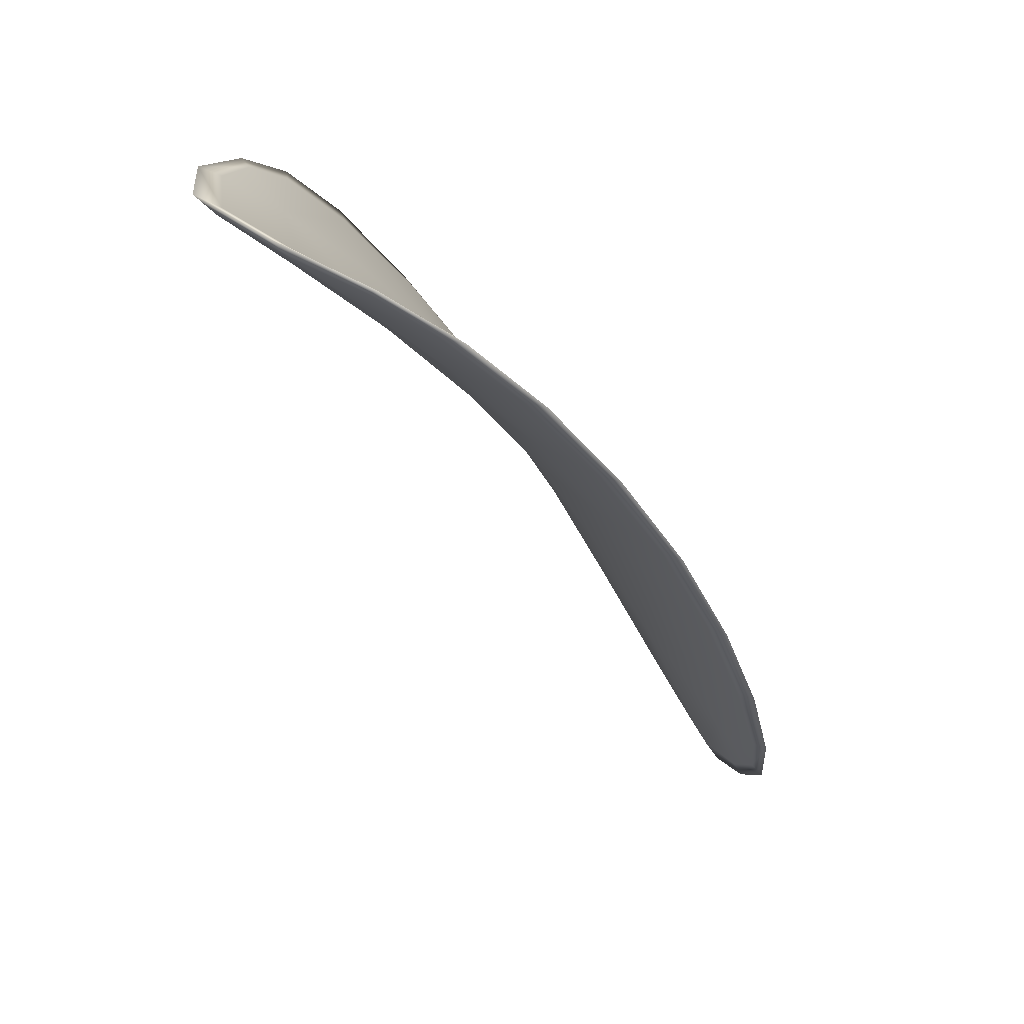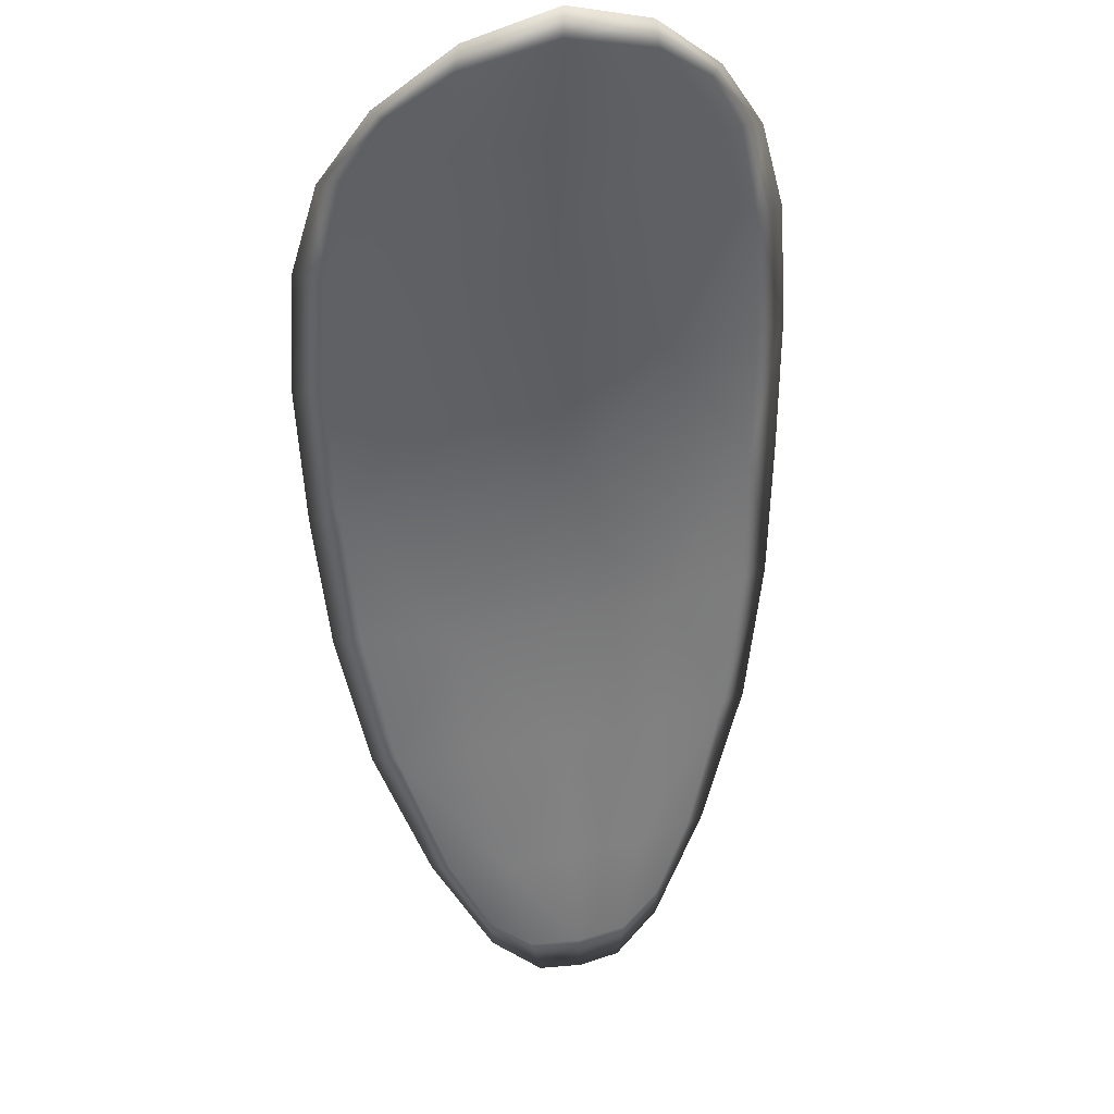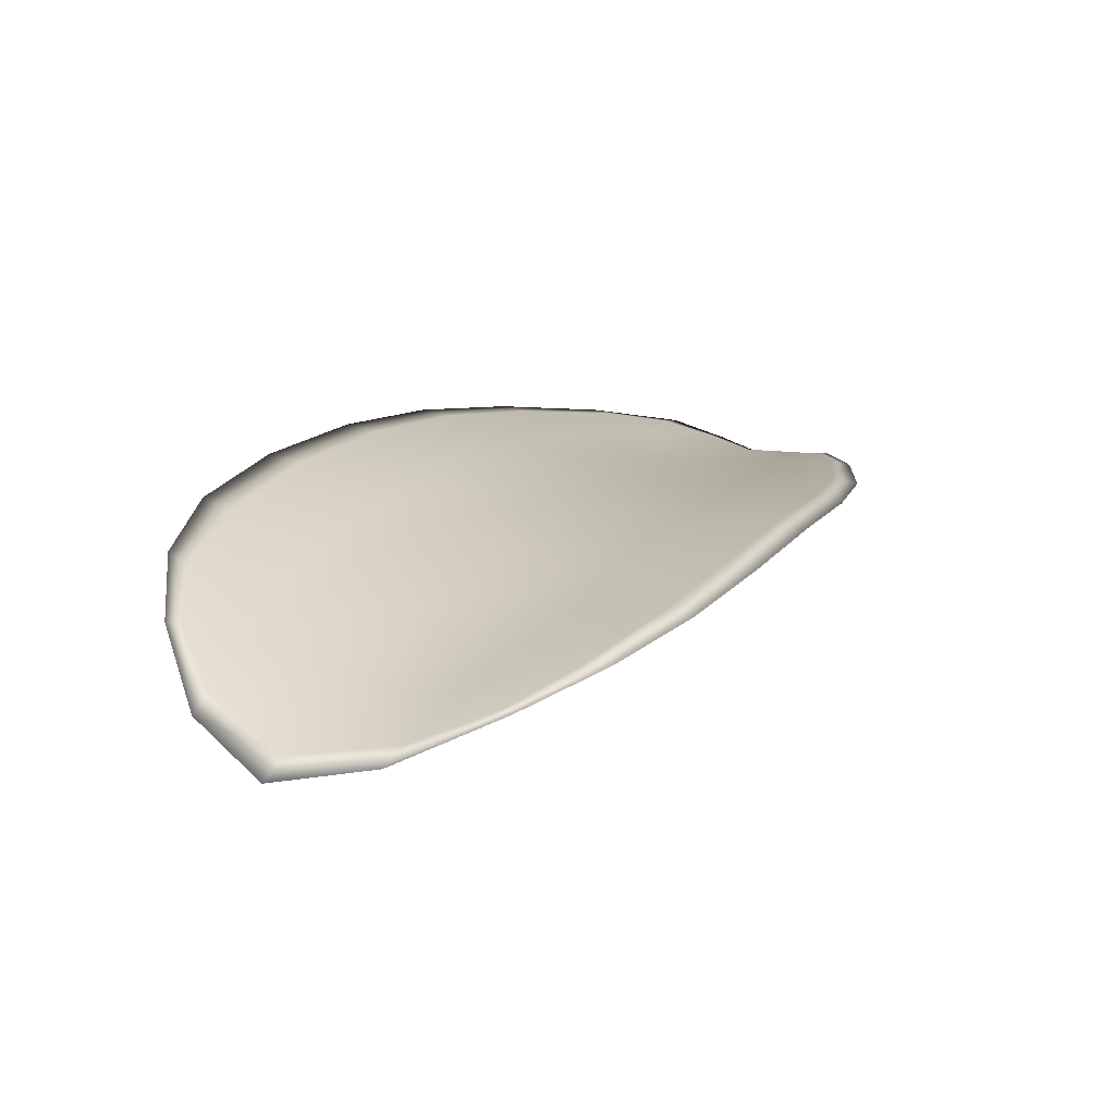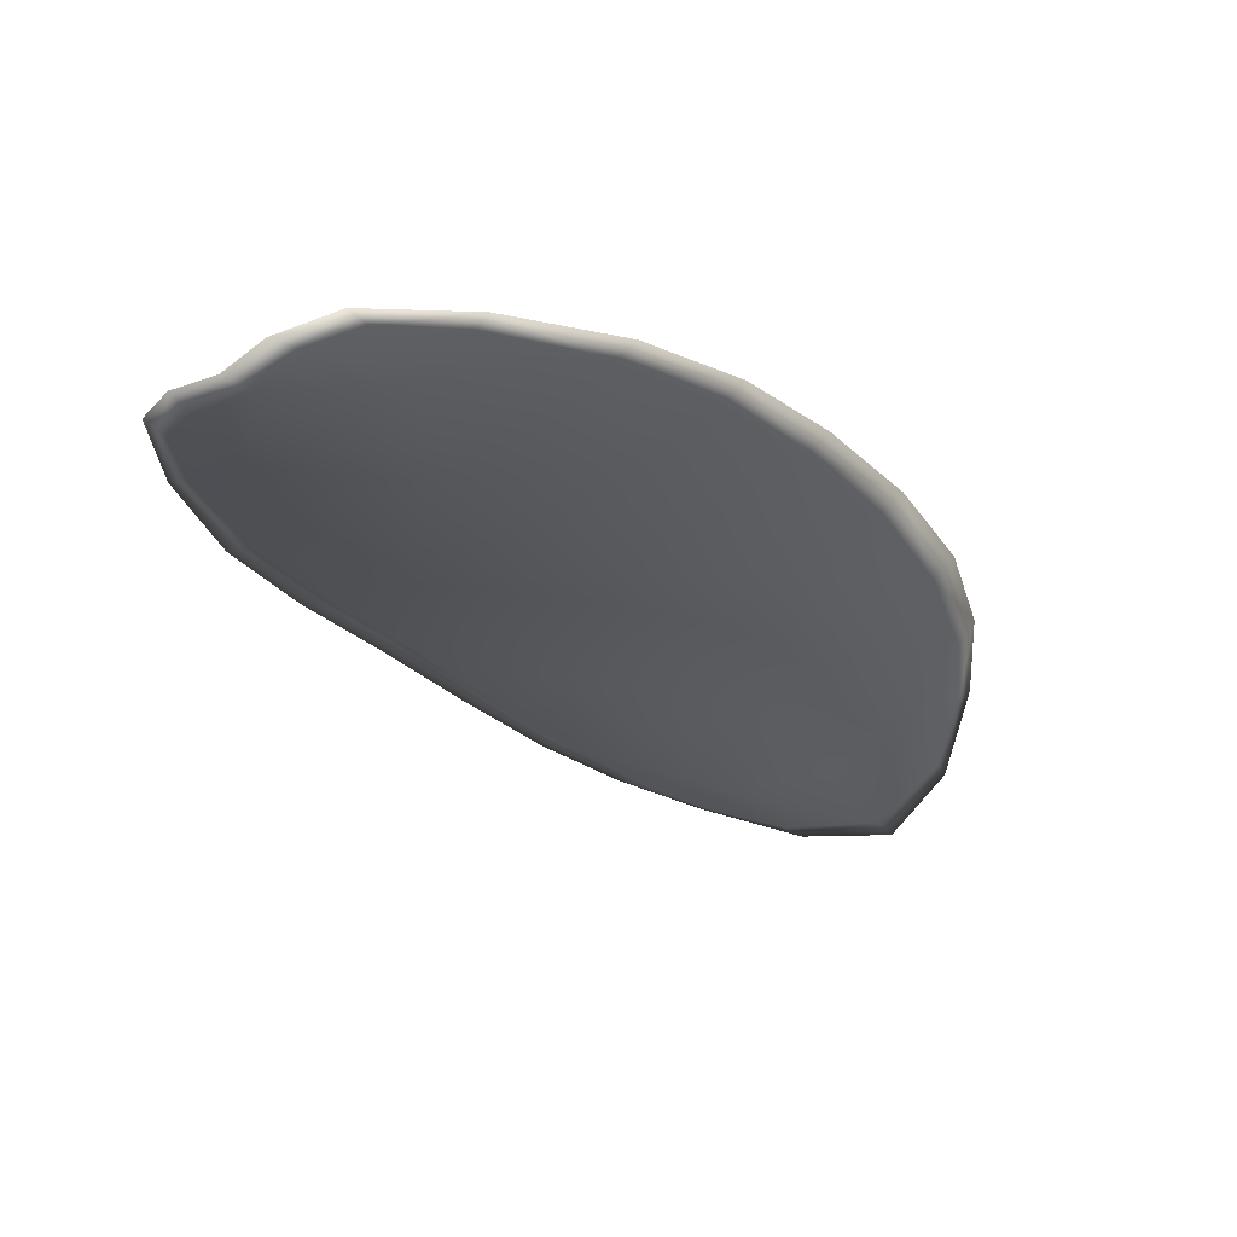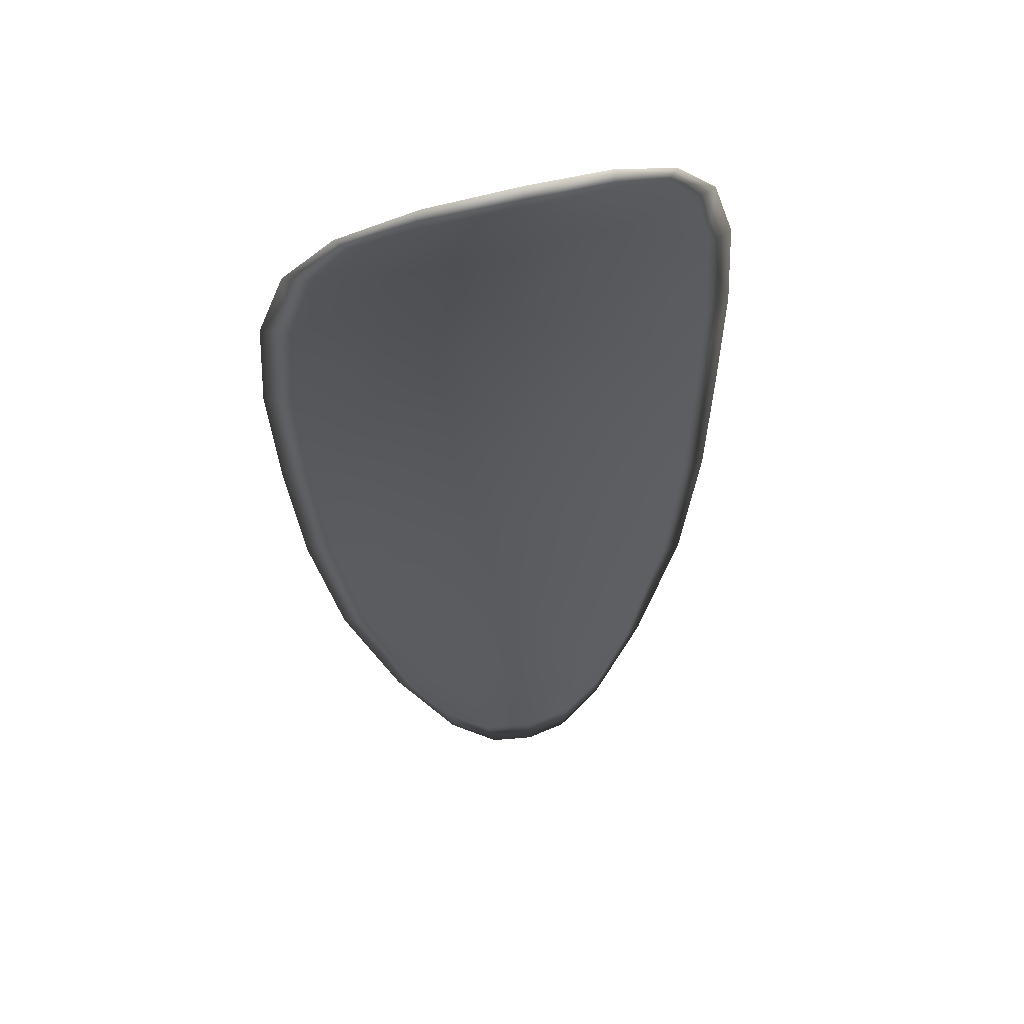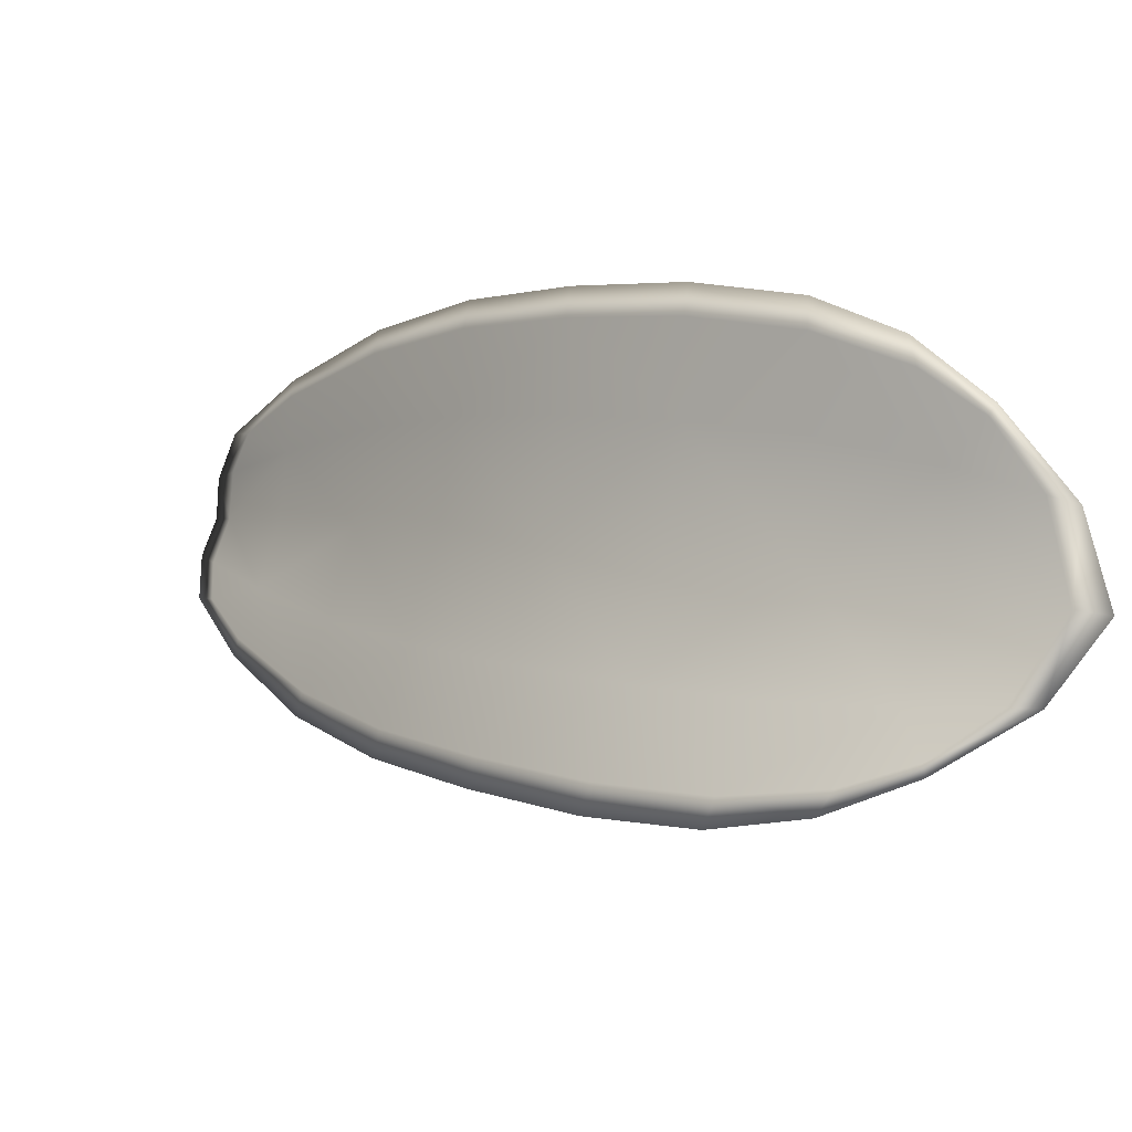
<metadata>
{"format":"obj","ext":"obj","renderer":"f3d","projection":"perspective","resolution":1024,"background":"white","views":[{"elev":-52.6,"azim":161.1,"up":"+Z"},{"elev":-11.5,"azim":108.6,"up":"+Y"},{"elev":60.4,"azim":138.3,"up":"+Y"},{"elev":-70.6,"azim":-33.0,"up":"+Y"},{"elev":11.1,"azim":108.1,"up":"+Y"},{"elev":73.1,"azim":38.5,"up":"+Y"}]}
</metadata>
<code>
v -2.346 0.7002 -1.15
v -2.346 0.7006 -1.152
v -2.349 0.699 -1.151
v -2.348 0.6987 -1.149
v -2.348 0.6986 -1.147
v -2.346 0.6999 -1.148
v -2.345 0.7006 -1.149
v -2.344 0.7011 -1.151
v -2.344 0.7016 -1.153
v -2.348 0.7011 -1.154
v -2.349 0.7015 -1.155
v -2.352 0.7004 -1.155
v -2.35 0.6997 -1.153
v -2.346 0.7019 -1.154
v -2.348 0.7019 -1.155
v -2.358 0.6935 -1.151
v -2.359 0.694 -1.153
v -2.361 0.6914 -1.152
v -2.36 0.691 -1.15
v -2.359 0.6904 -1.148
v -2.356 0.6929 -1.149
v -2.354 0.6952 -1.149
v -2.355 0.6959 -1.152
v -2.356 0.6964 -1.153
v -2.355 0.6925 -1.146
v -2.358 0.6901 -1.146
v -2.357 0.6899 -1.145
v -2.355 0.6923 -1.145
v -2.352 0.6946 -1.145
v -2.353 0.6948 -1.147
v -2.35 0.6969 -1.148
v -2.351 0.6972 -1.15
v -2.35 0.6968 -1.146
v -2.353 0.698 -1.153
v -2.354 0.6986 -1.154
v -2.362 0.6883 -1.149
v -2.362 0.6887 -1.15
v -2.363 0.687 -1.149
v -2.363 0.6862 -1.148
v -2.362 0.6859 -1.147
v -2.361 0.6879 -1.148
v -2.36 0.6877 -1.146
v -2.362 0.6858 -1.146
v -2.361 0.6862 -1.145
v -2.36 0.6876 -1.145
v -2.346 0.7 -1.15
v -2.346 0.7004 -1.152
v -2.344 0.7014 -1.153
v -2.344 0.701 -1.151
v -2.345 0.7005 -1.149
v -2.346 0.6998 -1.148
v -2.347 0.6985 -1.147
v -2.348 0.6985 -1.149
v -2.349 0.6988 -1.151
v -2.348 0.7009 -1.154
v -2.349 0.7014 -1.155
v -2.348 0.7018 -1.155
v -2.346 0.7018 -1.154
v -2.35 0.6995 -1.153
v -2.352 0.7002 -1.155
v -2.357 0.6933 -1.151
v -2.358 0.6939 -1.153
v -2.356 0.6963 -1.153
v -2.355 0.6957 -1.152
v -2.354 0.695 -1.15
v -2.356 0.6927 -1.149
v -2.358 0.6903 -1.148
v -2.36 0.6908 -1.15
v -2.36 0.6913 -1.152
v -2.355 0.6923 -1.147
v -2.353 0.6946 -1.147
v -2.352 0.6945 -1.145
v -2.355 0.6922 -1.145
v -2.357 0.6898 -1.145
v -2.357 0.6899 -1.146
v -2.35 0.6967 -1.148
v -2.351 0.6971 -1.15
v -2.35 0.6966 -1.146
v -2.353 0.6978 -1.153
v -2.354 0.6985 -1.154
v -2.361 0.6881 -1.149
v -2.362 0.6886 -1.15
v -2.361 0.6877 -1.148
v -2.362 0.6858 -1.147
v -2.363 0.6861 -1.148
v -2.363 0.6869 -1.149
v -2.36 0.6875 -1.146
v -2.36 0.6874 -1.145
v -2.361 0.6861 -1.146
v -2.362 0.6857 -1.146
v -2.362 0.6888 -1.151
v -2.363 0.6865 -1.149
v -2.361 0.6915 -1.152
v -2.363 0.6869 -1.149
v -2.362 0.6851 -1.146
v -2.362 0.6857 -1.145
v -2.363 0.6852 -1.147
v -2.361 0.6861 -1.146
v -2.346 0.6998 -1.147
v -2.345 0.7007 -1.149
v -2.347 0.6985 -1.146
v -2.345 0.7005 -1.149
v -2.345 0.7021 -1.154
v -2.348 0.7021 -1.155
v -2.344 0.7019 -1.153
v -2.348 0.7018 -1.155
v -2.35 0.7016 -1.155
v -2.352 0.7005 -1.155
v -2.363 0.6855 -1.148
v -2.359 0.6875 -1.145
v -2.357 0.6898 -1.144
v -2.344 0.7014 -1.151
v -2.35 0.6967 -1.145
v -2.352 0.6945 -1.145
v -2.354 0.6988 -1.155
v -2.357 0.6966 -1.154
v -2.359 0.6942 -1.153
v -2.354 0.6922 -1.144
f 1 2 3
f 1 3 4
f 1 4 5
f 1 5 6
f 1 6 7
f 1 7 8
f 1 8 9
f 1 9 2
f 10 11 12
f 10 12 13
f 10 13 3
f 10 3 2
f 10 2 9
f 10 9 14
f 10 14 15
f 10 15 11
f 16 17 18
f 16 18 19
f 16 19 20
f 16 20 21
f 16 21 22
f 16 22 23
f 16 23 24
f 16 24 17
f 25 21 20
f 25 20 26
f 25 26 27
f 25 27 28
f 25 28 29
f 25 29 30
f 25 30 22
f 25 22 21
f 31 32 22
f 31 22 30
f 31 30 29
f 31 29 33
f 31 33 5
f 31 5 4
f 31 4 3
f 31 3 32
f 34 35 24
f 34 24 23
f 34 23 22
f 34 22 32
f 34 32 3
f 34 3 13
f 34 13 12
f 34 12 35
f 36 37 38
f 36 38 39
f 36 39 40
f 36 40 41
f 36 41 20
f 36 20 19
f 36 19 18
f 36 18 37
f 42 41 40
f 42 40 43
f 42 43 44
f 42 44 45
f 42 45 27
f 42 27 26
f 42 26 20
f 42 20 41
f 46 47 48
f 46 48 49
f 46 49 50
f 46 50 51
f 46 51 52
f 46 52 53
f 46 53 54
f 46 54 47
f 55 56 57
f 55 57 58
f 55 58 48
f 55 48 47
f 55 47 54
f 55 54 59
f 55 59 60
f 55 60 56
f 61 62 63
f 61 63 64
f 61 64 65
f 61 65 66
f 61 66 67
f 61 67 68
f 61 68 69
f 61 69 62
f 70 66 65
f 70 65 71
f 70 71 72
f 70 72 73
f 70 73 74
f 70 74 75
f 70 75 67
f 70 67 66
f 76 77 54
f 76 54 53
f 76 53 52
f 76 52 78
f 76 78 72
f 76 72 71
f 76 71 65
f 76 65 77
f 79 80 60
f 79 60 59
f 79 59 54
f 79 54 77
f 79 77 65
f 79 65 64
f 79 64 63
f 79 63 80
f 81 82 69
f 81 69 68
f 81 68 67
f 81 67 83
f 81 83 84
f 81 84 85
f 81 85 86
f 81 86 82
f 87 83 67
f 87 67 75
f 87 75 74
f 87 74 88
f 87 88 89
f 87 89 90
f 87 90 84
f 87 84 83
f 91 92 38
f 91 38 37
f 91 37 18
f 91 18 93
f 91 93 69
f 91 69 82
f 91 82 94
f 91 94 92
f 95 96 44
f 95 44 43
f 95 43 40
f 95 40 97
f 95 97 84
f 95 84 90
f 95 90 98
f 95 98 96
f 99 100 7
f 99 7 6
f 99 6 5
f 99 5 101
f 99 101 52
f 99 52 51
f 99 51 102
f 99 102 100
f 103 104 15
f 103 15 14
f 103 14 9
f 103 9 105
f 103 105 48
f 103 48 58
f 103 58 106
f 103 106 104
f 107 108 12
f 107 12 11
f 107 11 15
f 107 15 104
f 107 104 106
f 107 106 56
f 107 56 60
f 107 60 108
f 109 97 40
f 109 40 39
f 109 39 38
f 109 38 92
f 109 92 94
f 109 94 85
f 109 85 84
f 109 84 97
f 110 111 27
f 110 27 45
f 110 45 44
f 110 44 96
f 110 96 98
f 110 98 88
f 110 88 74
f 110 74 111
f 112 105 9
f 112 9 8
f 112 8 7
f 112 7 100
f 112 100 102
f 112 102 49
f 112 49 48
f 112 48 105
f 113 101 5
f 113 5 33
f 113 33 29
f 113 29 114
f 113 114 72
f 113 72 78
f 113 78 52
f 113 52 101
f 115 116 24
f 115 24 35
f 115 35 12
f 115 12 108
f 115 108 60
f 115 60 80
f 115 80 63
f 115 63 116
f 117 93 18
f 117 18 17
f 117 17 24
f 117 24 116
f 117 116 63
f 117 63 62
f 117 62 69
f 117 69 93
f 118 114 29
f 118 29 28
f 118 28 27
f 118 27 111
f 118 111 74
f 118 74 73
f 118 73 72
f 118 72 114

</code>
